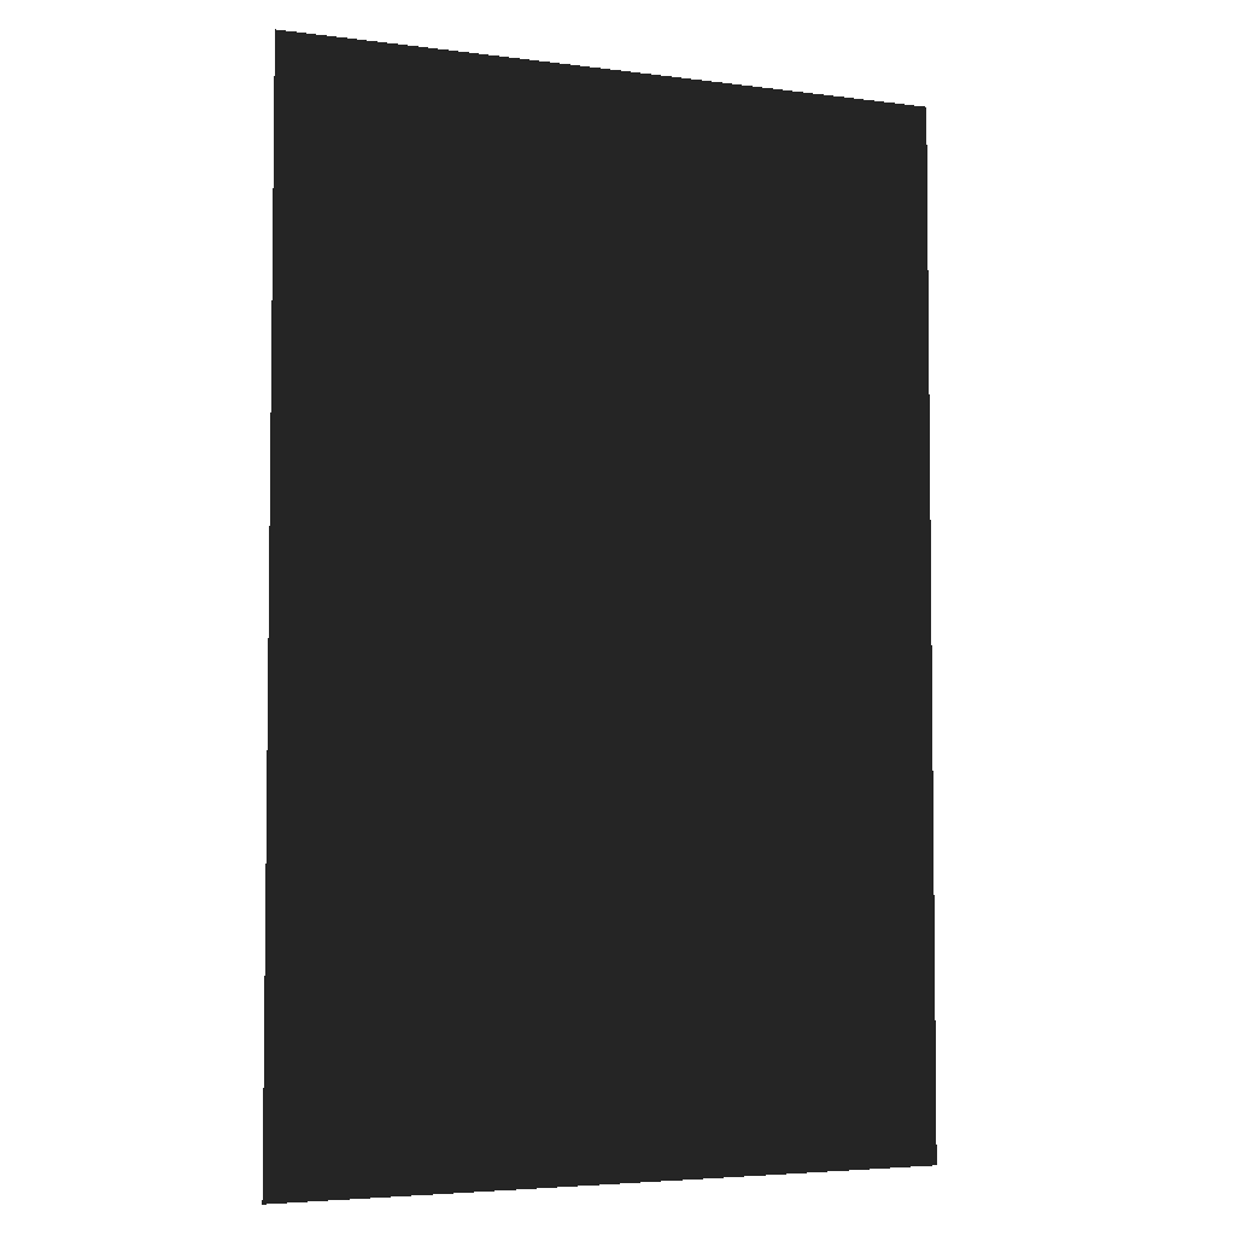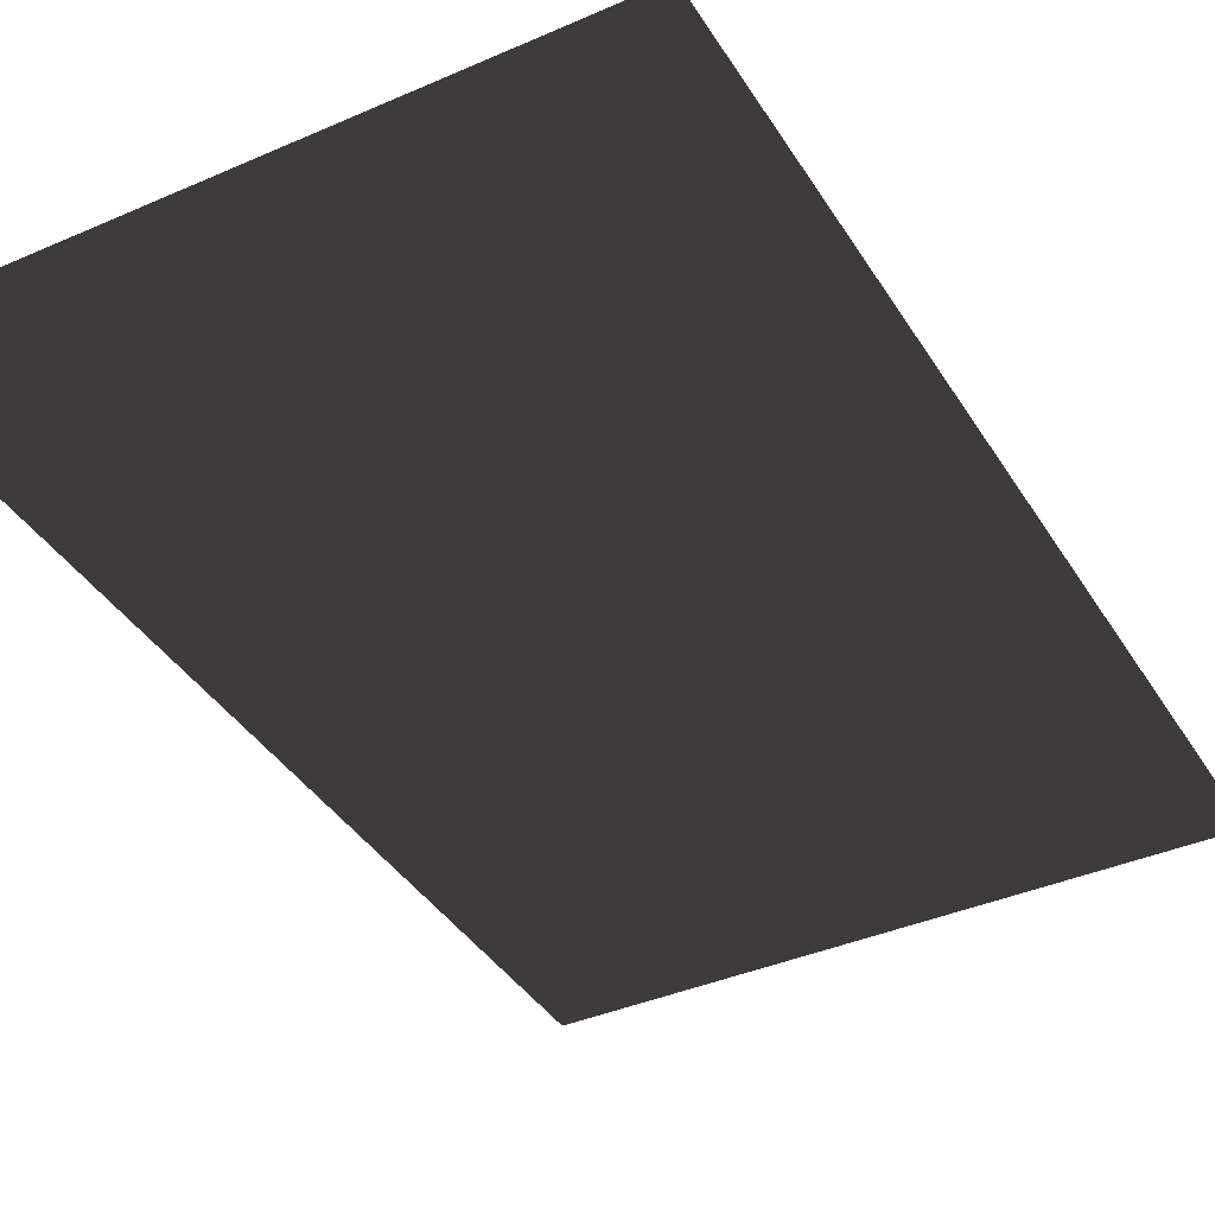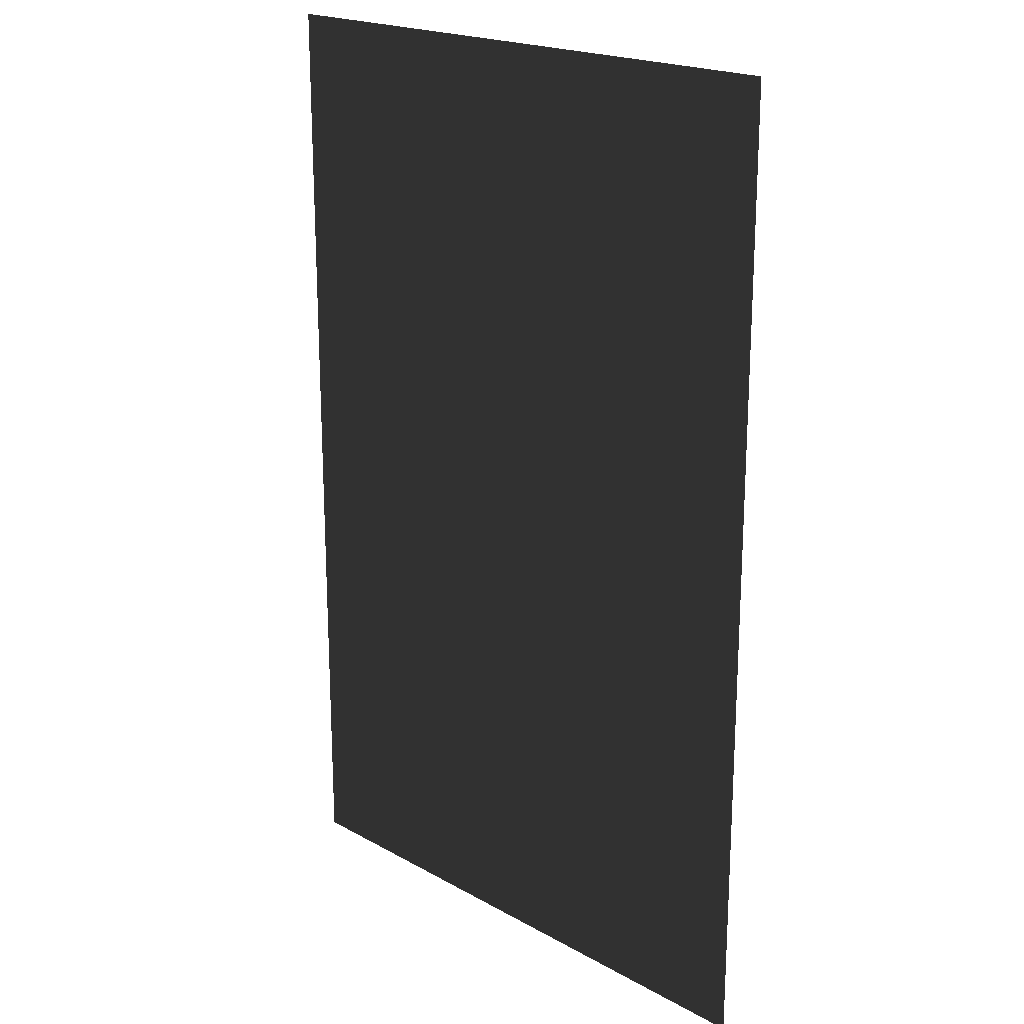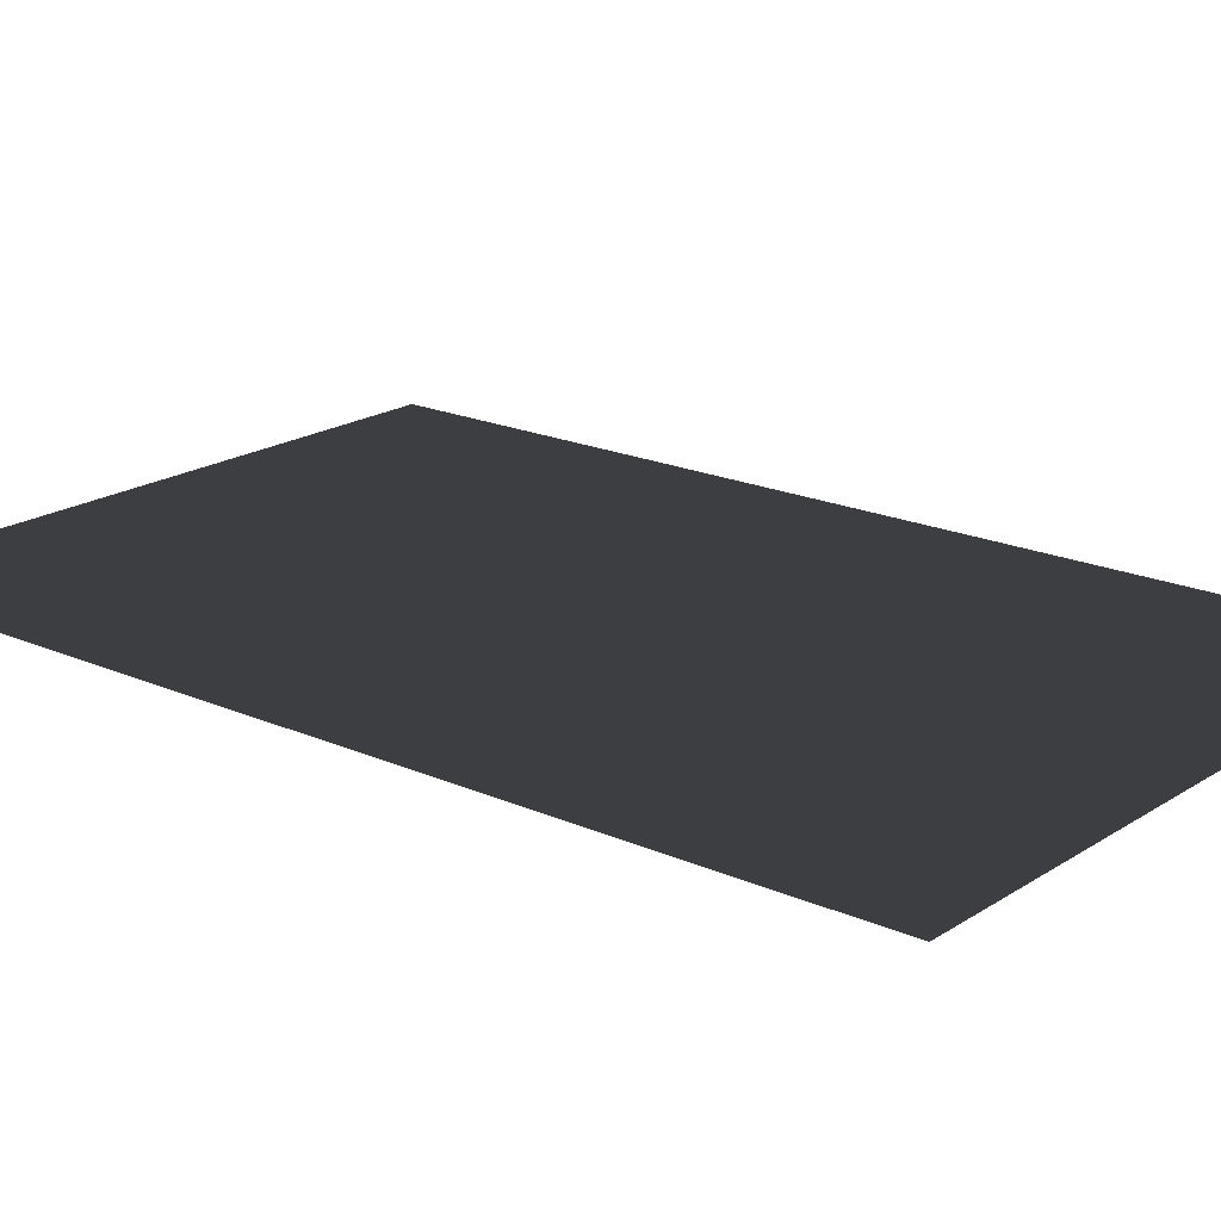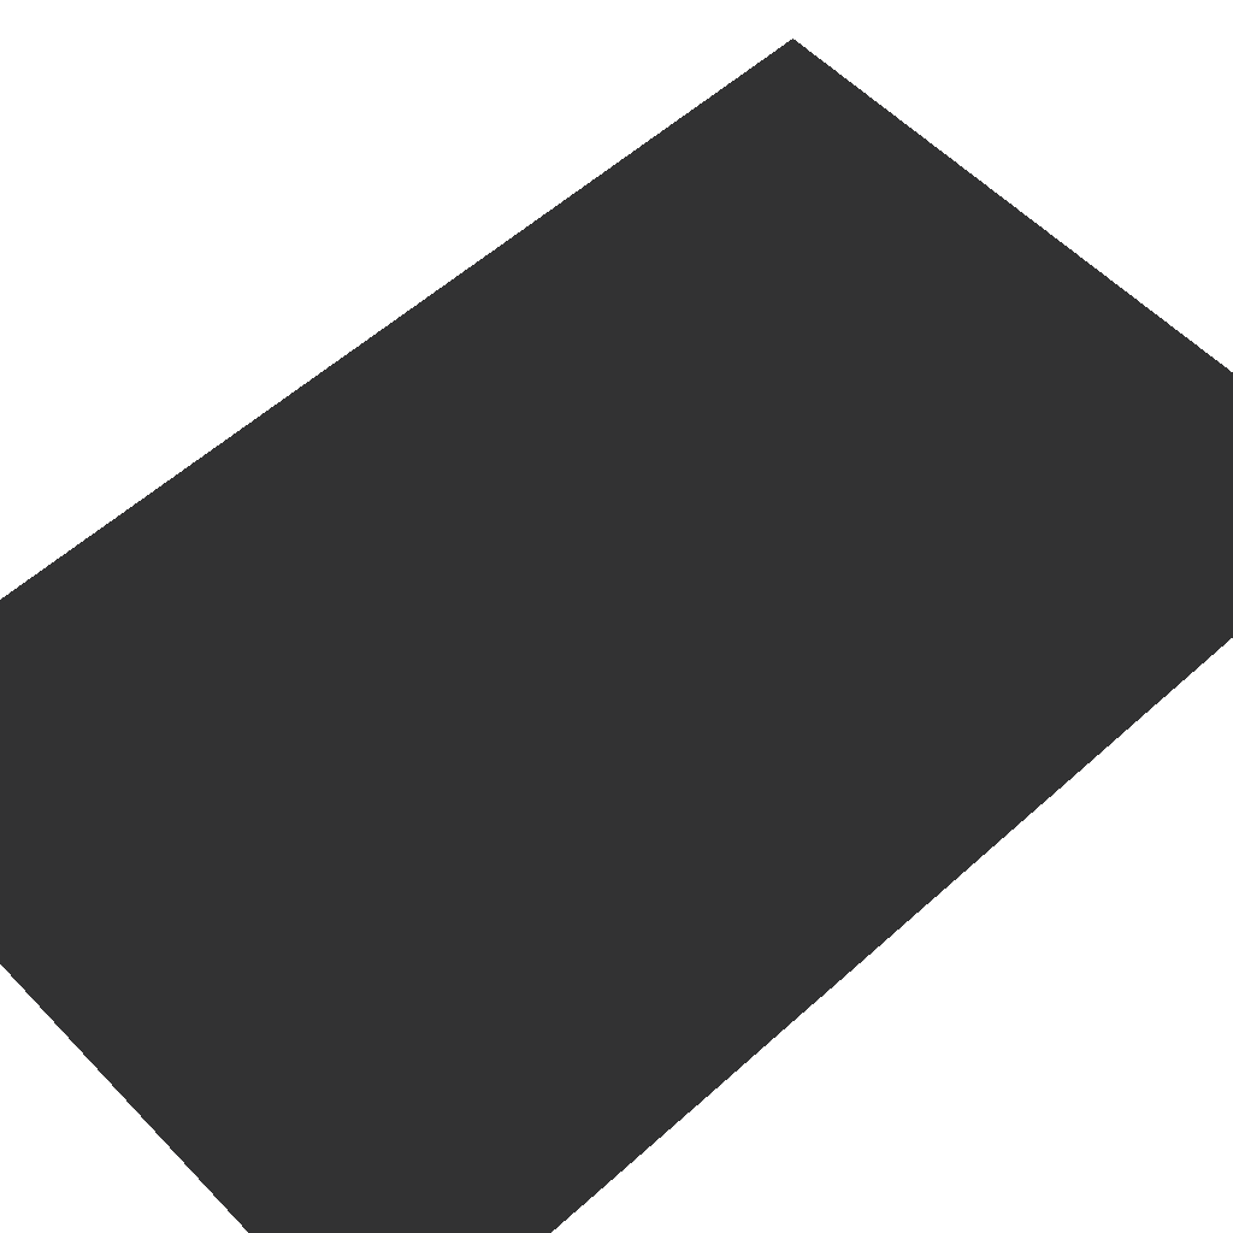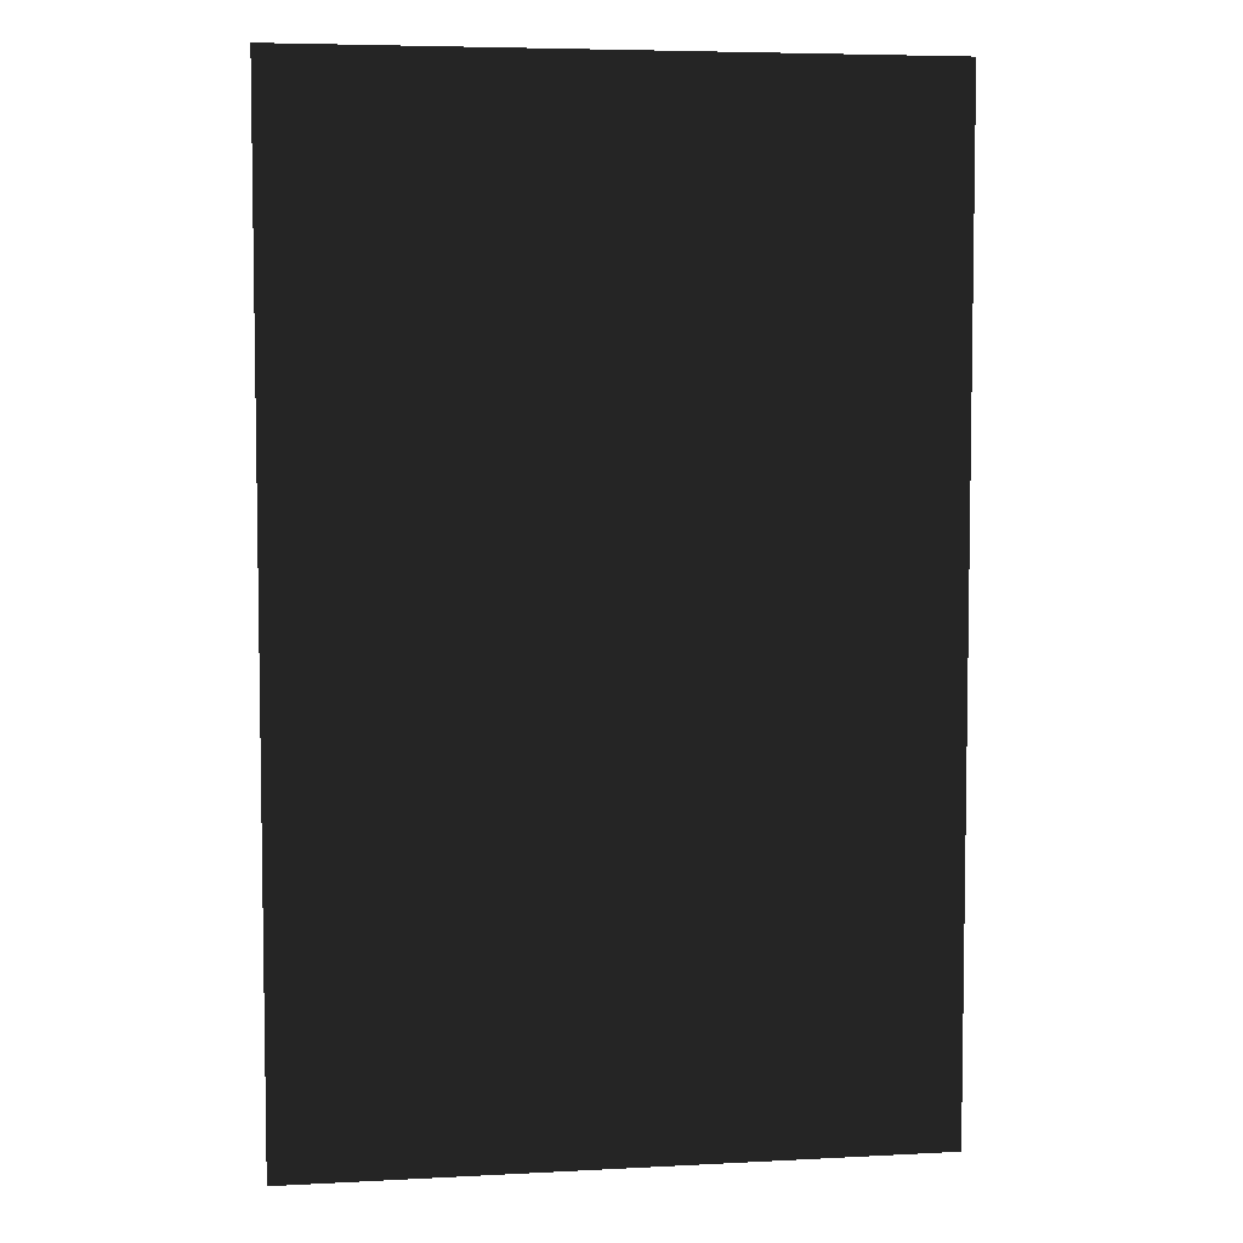
<metadata>
{"format":"obj","ext":"obj","renderer":"f3d","projection":"perspective","resolution":1024,"background":"white","views":[{"elev":-4.5,"azim":157.8,"up":"+Z"},{"elev":-39.0,"azim":28.7,"up":"+Y"},{"elev":20.1,"azim":-134.5,"up":"+Z"},{"elev":19.4,"azim":-50.3,"up":"+Y"},{"elev":56.7,"azim":-133.1,"up":"+Y"},{"elev":5.8,"azim":-9.1,"up":"+Z"}]}
</metadata>
<code>
v 0 0 0
v 0 0 1.564
v 4.218e-14 0 3.129
v 1.628e-13 0 4.693
v 3.519e-13 0 6.257
v 6.015e-13 0 7.822
v 9.067e-13 0 9.386
v 1.263e-12 0 10.95
v 1.654e-12 0 12.51
v 2.049e-12 0 14.08
v -1 0 1.159e-13
v -1 0 1.564
v -1 0 3.129
v -1 0 4.693
v -1 0 6.257
v -1 0 7.822
v -1 0 9.386
v -1 0 10.95
v -1 0 12.51
v -1 0 14.08
v -2 0 2.708e-13
v -2 0 1.564
v -2 0 3.129
v -2 0 4.693
v -2 0 6.257
v -2 0 7.822
v -2 0 9.386
v -2 0 10.95
v -2 0 12.51
v -2 0 14.08
v -3 0 4.512e-13
v -3 0 1.564
v -3 0 3.129
v -3 0 4.693
v -3 0 6.257
v -3 0 7.822
v -3 0 9.386
v -3 0 10.95
v -3 0 12.51
v -3 0 14.08
v -4 0 6.49e-13
v -4 0 1.564
v -4 0 3.129
v -4 0 4.693
v -4 0 6.257
v -4 0 7.822
v -4 0 9.386
v -4 0 10.95
v -4 0 12.51
v -4 0 14.08
v -5 0 8.59e-13
v -5 0 1.564
v -5 0 3.129
v -5 0 4.693
v -5 0 6.257
v -5 0 7.822
v -5 0 9.386
v -5 0 10.95
v -5 0 12.51
v -5 0 14.08
v -6 0 1.075e-12
v -6 0 1.564
v -6 0 3.129
v -6 0 4.693
v -6 0 6.257
v -6 0 7.822
v -6 0 9.386
v -6 0 10.95
v -6 0 12.51
v -6 0 14.08
v -7 0 1.295e-12
v -7 0 1.564
v -7 0 3.129
v -7 0 4.693
v -7 0 6.257
v -7 0 7.822
v -7 0 9.386
v -7 0 10.95
v -7 0 12.51
v -7 0 14.08
v -8 0 1.515e-12
v -8 0 1.564
v -8 0 3.129
v -8 0 4.693
v -8 0 6.257
v -8 0 7.822
v -8 0 9.386
v -8 0 10.95
v -8 0 12.51
v -8 0 14.08
v -9 0 1.736e-12
v -9 0 1.564
v -9 0 3.129
v -9 0 4.693
v -9 0 6.257
v -9 0 7.822
v -9 0 9.386
v -9 0 10.95
v -9 0 12.51
v -9 0 14.08
f 12 11 1
f 12 1 2
f 13 12 2
f 13 2 3
f 14 13 3
f 14 3 4
f 15 14 4
f 15 4 5
f 16 15 5
f 16 5 6
f 17 16 6
f 17 6 7
f 18 17 7
f 18 7 8
f 19 18 8
f 19 8 9
f 20 19 9
f 20 9 10
f 22 21 11
f 22 11 12
f 23 22 12
f 23 12 13
f 24 23 13
f 24 13 14
f 25 24 14
f 25 14 15
f 26 25 15
f 26 15 16
f 27 26 16
f 27 16 17
f 28 27 17
f 28 17 18
f 29 28 18
f 29 18 19
f 30 29 19
f 30 19 20
f 32 31 21
f 32 21 22
f 33 32 22
f 33 22 23
f 34 33 23
f 34 23 24
f 35 34 24
f 35 24 25
f 36 35 25
f 36 25 26
f 37 36 26
f 37 26 27
f 38 37 27
f 38 27 28
f 39 38 28
f 39 28 29
f 40 39 29
f 40 29 30
f 42 41 31
f 42 31 32
f 43 42 32
f 43 32 33
f 44 43 33
f 44 33 34
f 45 44 34
f 45 34 35
f 46 45 35
f 46 35 36
f 47 46 36
f 47 36 37
f 48 47 37
f 48 37 38
f 49 48 38
f 49 38 39
f 50 49 39
f 50 39 40
f 52 51 41
f 52 41 42
f 53 52 42
f 53 42 43
f 54 53 43
f 54 43 44
f 55 54 44
f 55 44 45
f 56 55 45
f 56 45 46
f 57 56 46
f 57 46 47
f 58 57 47
f 58 47 48
f 59 58 48
f 59 48 49
f 60 59 49
f 60 49 50
f 62 61 51
f 62 51 52
f 63 62 52
f 63 52 53
f 64 63 53
f 64 53 54
f 65 64 54
f 65 54 55
f 66 65 55
f 66 55 56
f 67 66 56
f 67 56 57
f 68 67 57
f 68 57 58
f 69 68 58
f 69 58 59
f 70 69 59
f 70 59 60
f 72 71 61
f 72 61 62
f 73 72 62
f 73 62 63
f 74 73 63
f 74 63 64
f 75 74 64
f 75 64 65
f 76 75 65
f 76 65 66
f 77 76 66
f 77 66 67
f 78 77 67
f 78 67 68
f 79 78 68
f 79 68 69
f 80 79 69
f 80 69 70
f 82 81 71
f 82 71 72
f 83 82 72
f 83 72 73
f 84 83 73
f 84 73 74
f 85 84 74
f 85 74 75
f 86 85 75
f 86 75 76
f 87 86 76
f 87 76 77
f 88 87 77
f 88 77 78
f 89 88 78
f 89 78 79
f 90 89 79
f 90 79 80
f 92 91 81
f 92 81 82
f 93 92 82
f 93 82 83
f 94 93 83
f 94 83 84
f 95 94 84
f 95 84 85
f 96 95 85
f 96 85 86
f 97 96 86
f 97 86 87
f 98 97 87
f 98 87 88
f 99 98 88
f 99 88 89
f 100 99 89
f 100 89 90

</code>
